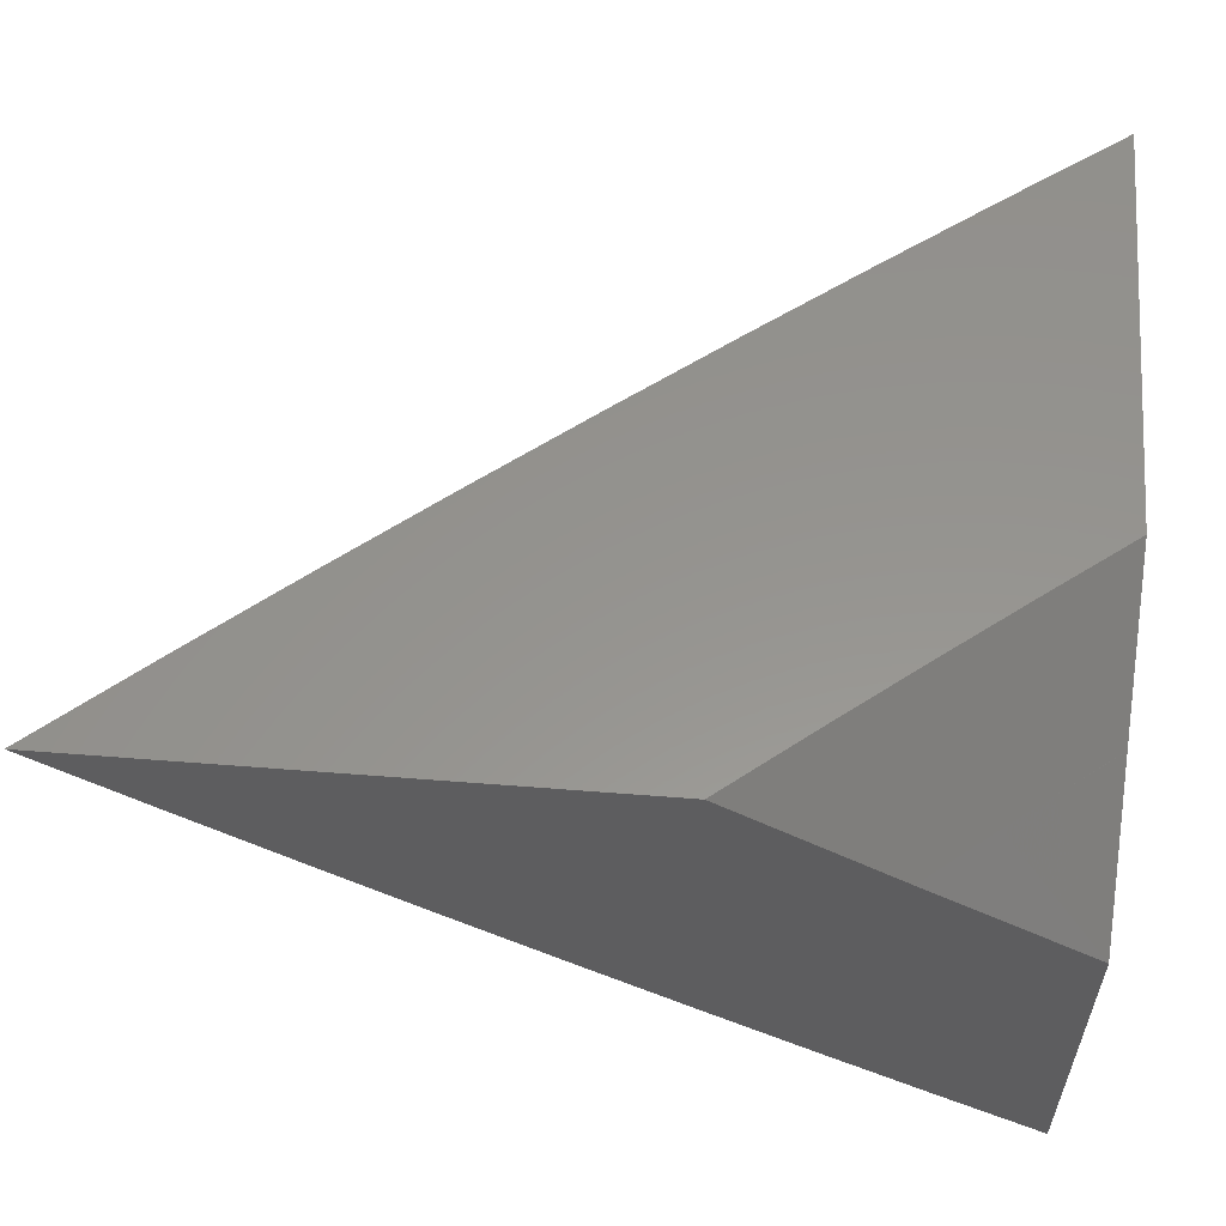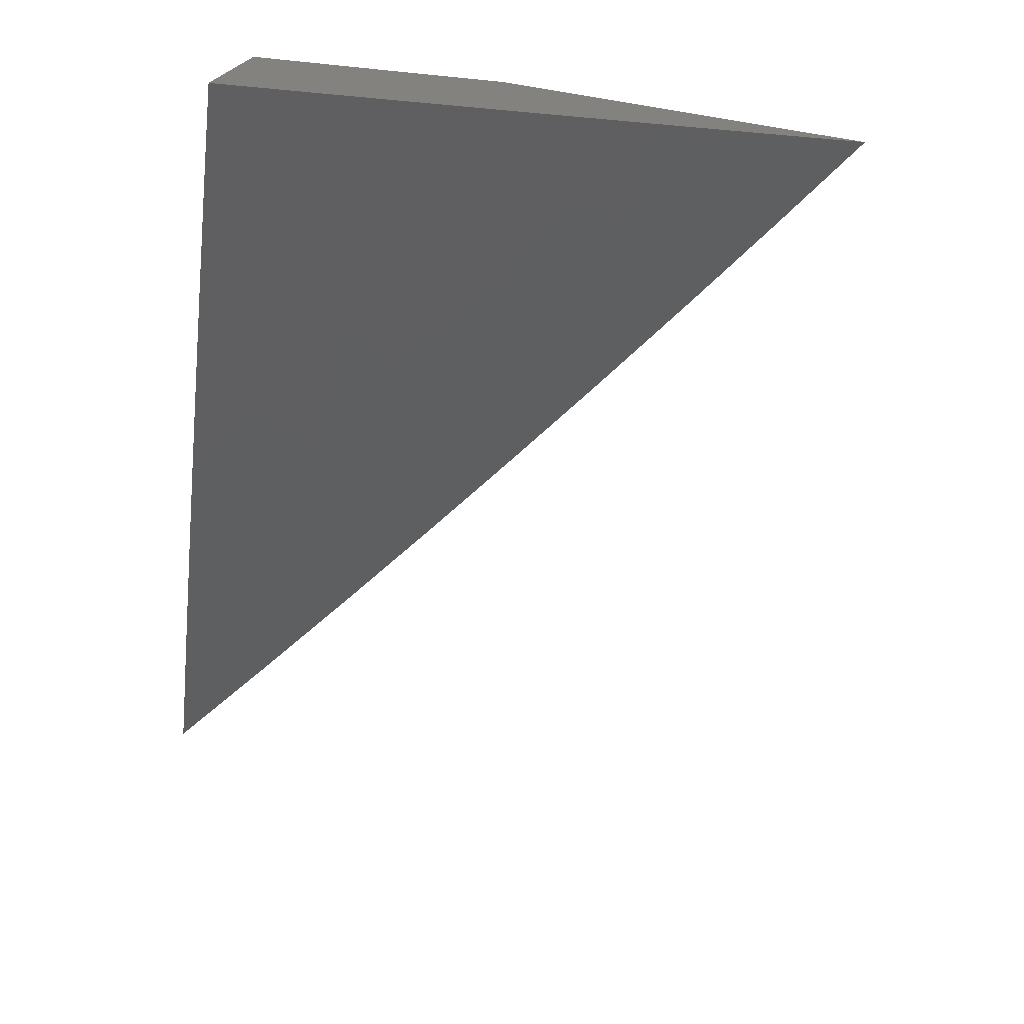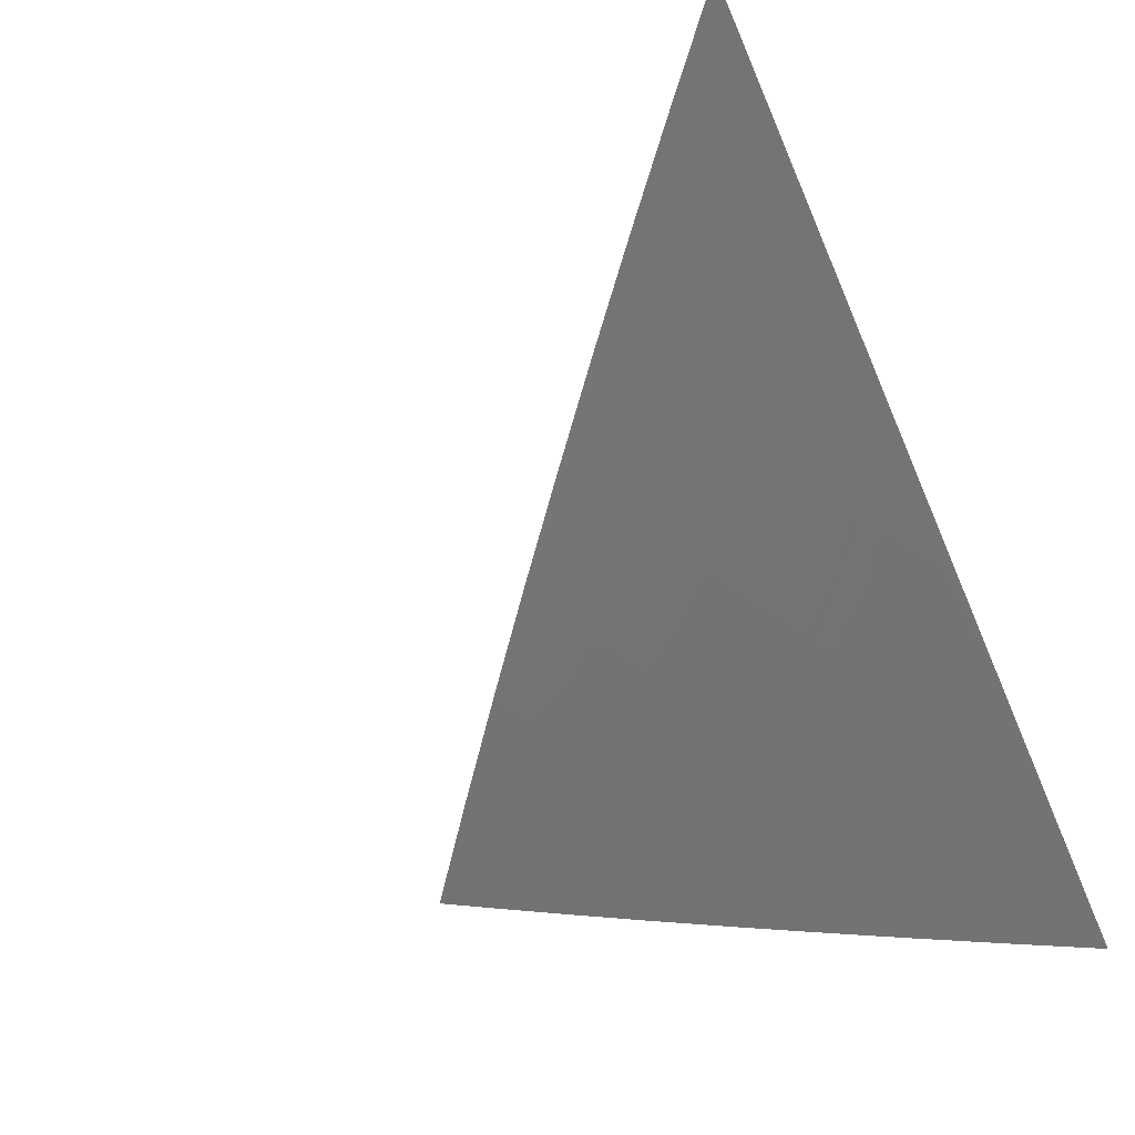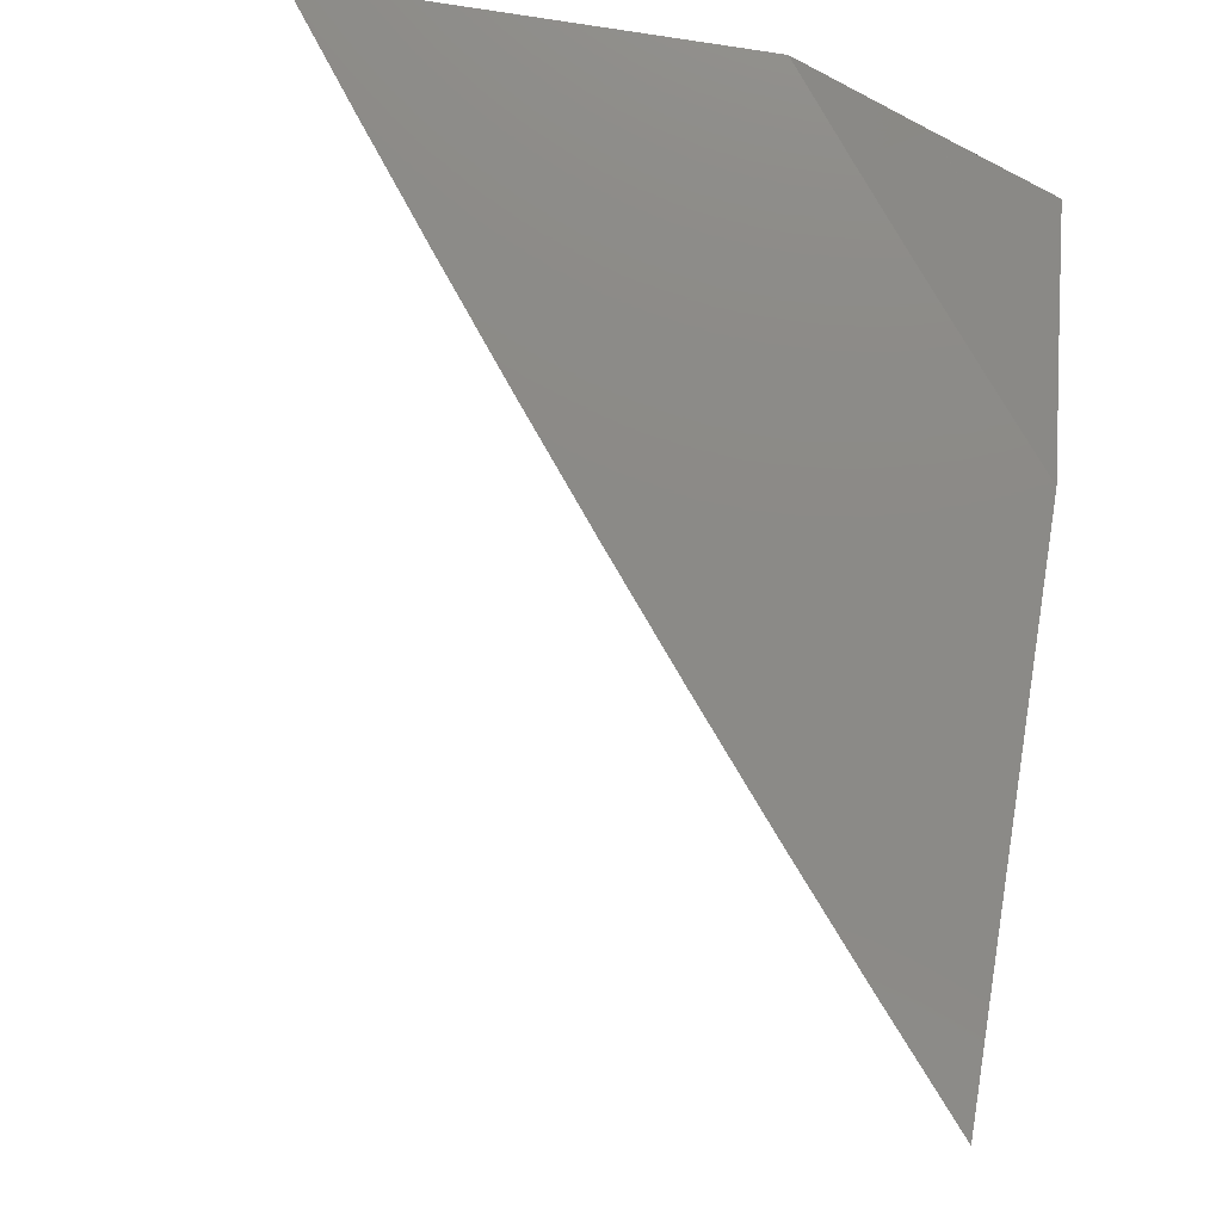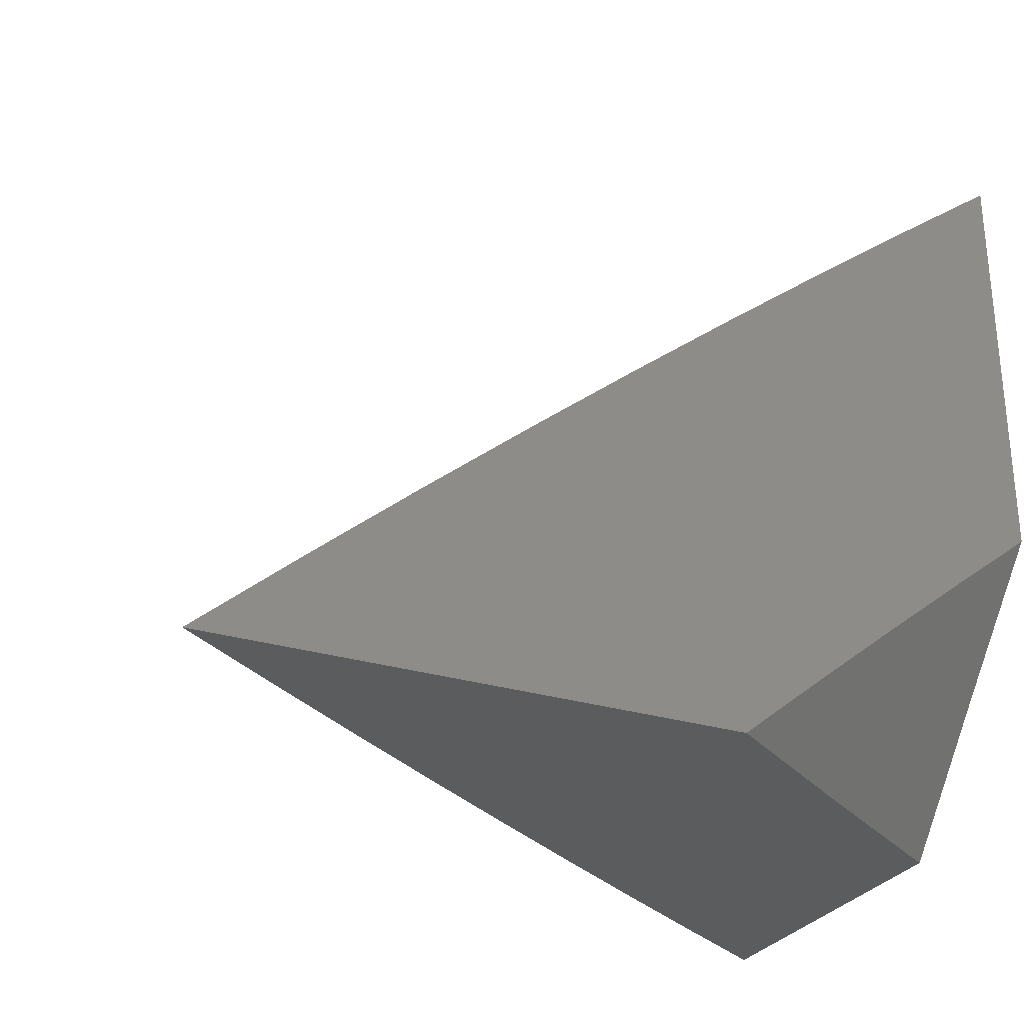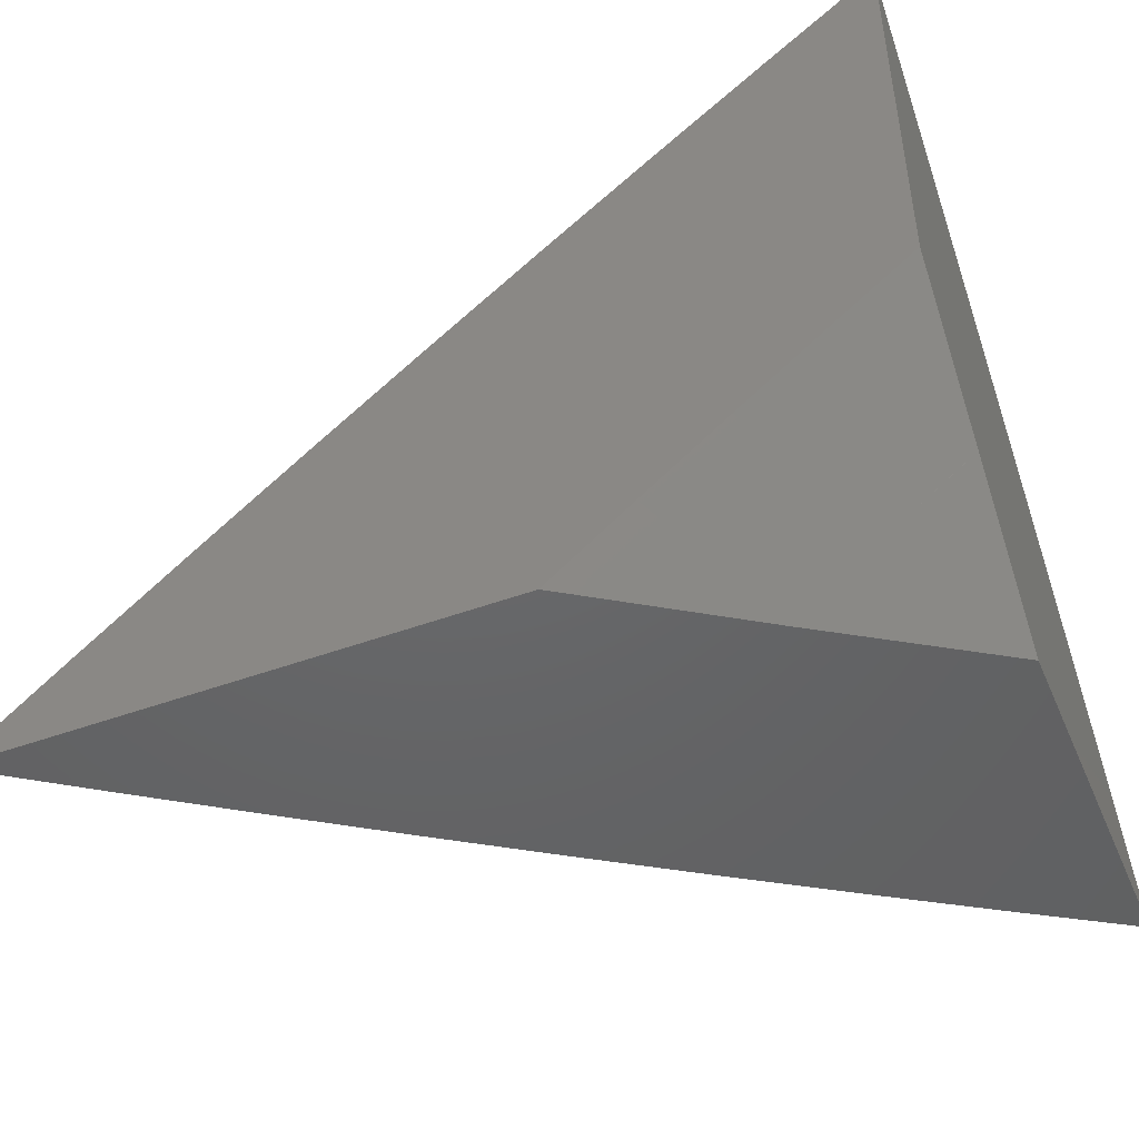
<metadata>
{"format":"stl","ext":"stl","renderer":"f3d","projection":"perspective","resolution":1024,"background":"white","views":[{"elev":57.1,"azim":4.7,"up":"+Z"},{"elev":-74.8,"azim":80.7,"up":"+Z"},{"elev":-69.0,"azim":-66.7,"up":"+Z"},{"elev":78.1,"azim":-80.9,"up":"+Z"},{"elev":-28.4,"azim":-24.7,"up":"+Y"},{"elev":-46.6,"azim":22.7,"up":"+Y"}]}
</metadata>
<code>
# stl→obj: 64 verts, 124 faces
v -5.462 6 -8
v -5.406 6.048 -8
v -5.405 6 -8.041
v -5.381 6.021 -8.04
v -5.348 6 -8.081
v -5.325 6.069 -8.04
v -5.301 6.042 -8.08
v -5.268 6.116 -8.04
v -5.244 6.089 -8.08
v -5.211 6.163 -8.04
v -5.187 6.135 -8.08
v -5.153 6.209 -8.04
v -5.13 6.181 -8.08
v -5.095 6.255 -8.04
v -5.072 6.227 -8.08
v -5.037 6.3 -8.04
v -5.014 6.272 -8.08
v -5 6.281 -8.08
v -5 6.235 -8.12
v -5.349 6.096 -8
v -5.292 6.144 -8
v -5.234 6.191 -8
v -5.176 6.237 -8
v -5.118 6.283 -8
v -5.059 6.328 -8
v -5 6.373 -8
v -5 6.327 -8.04
v -5 6.189 -8.16
v -5.049 6.198 -8.119
v -5 6.142 -8.199
v -5.002 6.141 -8.198
v -5.025 6.17 -8.159
v -5.083 6.125 -8.159
v -5.106 6.153 -8.119
v -5.14 6.079 -8.159
v -5.164 6.107 -8.119
v -5.196 6.033 -8.159
v -5.22 6.061 -8.119
v -5.233 6 -8.161
v -5.277 6.014 -8.119
v -5.291 6 -8.121
v -5 6.095 -8.238
v -5.059 6.096 -8.198
v -5.035 6.068 -8.237
v -5 6.047 -8.276
v -5.011 6.039 -8.276
v -5 6 -8.315
v -5.059 6 -8.277
v -5.117 6 -8.239
v -5.092 6.022 -8.237
v -5.175 6 -8.2
v -5.172 6.005 -8.198
v -5.116 6.051 -8.198
v -5 6.143 -8
v -5.045 6.108 -8
v -5 6.072 -8.06
v -5.009 6.065 -8.06
v -5.032 6.047 -8.06
v -5.09 6.072 -8
v -5.135 6.036 -8
v -5.09 6 -8.061
v -5.054 6.029 -8.06
v -5 6 -8.12
v -5.179 6 -8
f 1 2 3
f 3 2 4
f 3 4 5
f 5 4 6
f 5 6 7
f 7 6 8
f 7 8 9
f 9 8 10
f 9 10 11
f 11 10 12
f 11 12 13
f 13 12 14
f 13 14 15
f 15 14 16
f 15 16 17
f 17 16 18
f 17 18 19
f 2 20 4
f 4 20 6
f 20 21 6
f 6 21 8
f 21 22 8
f 8 22 10
f 22 23 10
f 10 23 12
f 23 24 12
f 12 24 14
f 24 25 14
f 14 25 16
f 26 27 25
f 25 27 16
f 27 18 16
f 28 29 19
f 19 29 15
f 19 15 17
f 30 31 28
f 28 31 32
f 28 32 29
f 29 32 33
f 29 33 34
f 34 33 35
f 34 35 36
f 36 35 37
f 36 37 38
f 38 37 39
f 38 39 40
f 40 39 41
f 40 41 7
f 7 41 5
f 30 42 31
f 31 42 43
f 31 43 32
f 32 43 33
f 43 42 44
f 44 42 45
f 44 45 46
f 46 45 47
f 46 47 48
f 49 50 48
f 48 50 44
f 48 44 46
f 51 52 49
f 49 52 53
f 49 53 50
f 50 53 43
f 50 43 44
f 51 39 52
f 52 39 37
f 52 37 35
f 38 40 9
f 9 40 7
f 36 38 11
f 11 38 9
f 53 52 35
f 34 36 13
f 13 36 11
f 43 53 33
f 33 53 35
f 29 34 15
f 15 34 13
f 54 55 56
f 56 55 57
f 56 57 58
f 58 57 55
f 58 55 59
f 60 61 59
f 59 61 62
f 59 62 58
f 58 62 63
f 58 63 56
f 60 64 61
f 61 63 62
f 47 45 63
f 63 45 42
f 63 42 30
f 63 30 56
f 56 30 28
f 56 28 19
f 56 19 54
f 54 19 18
f 54 18 27
f 27 26 54
f 26 25 54
f 54 25 24
f 54 24 23
f 54 23 55
f 55 23 22
f 55 22 59
f 59 22 60
f 60 22 21
f 60 21 64
f 64 21 20
f 64 20 2
f 2 1 64
f 1 3 64
f 64 3 5
f 64 5 41
f 64 41 61
f 61 41 39
f 61 39 51
f 61 51 63
f 63 51 49
f 63 49 48
f 48 47 63

</code>
